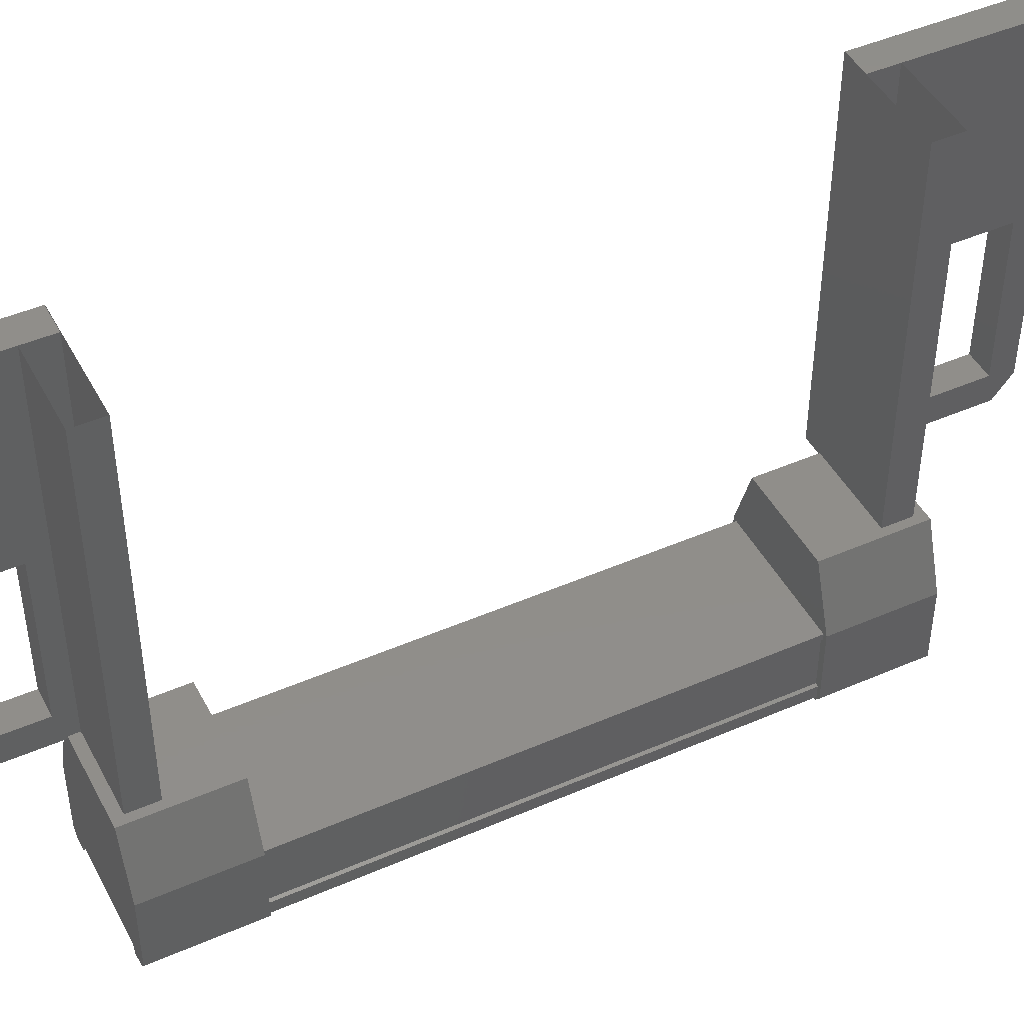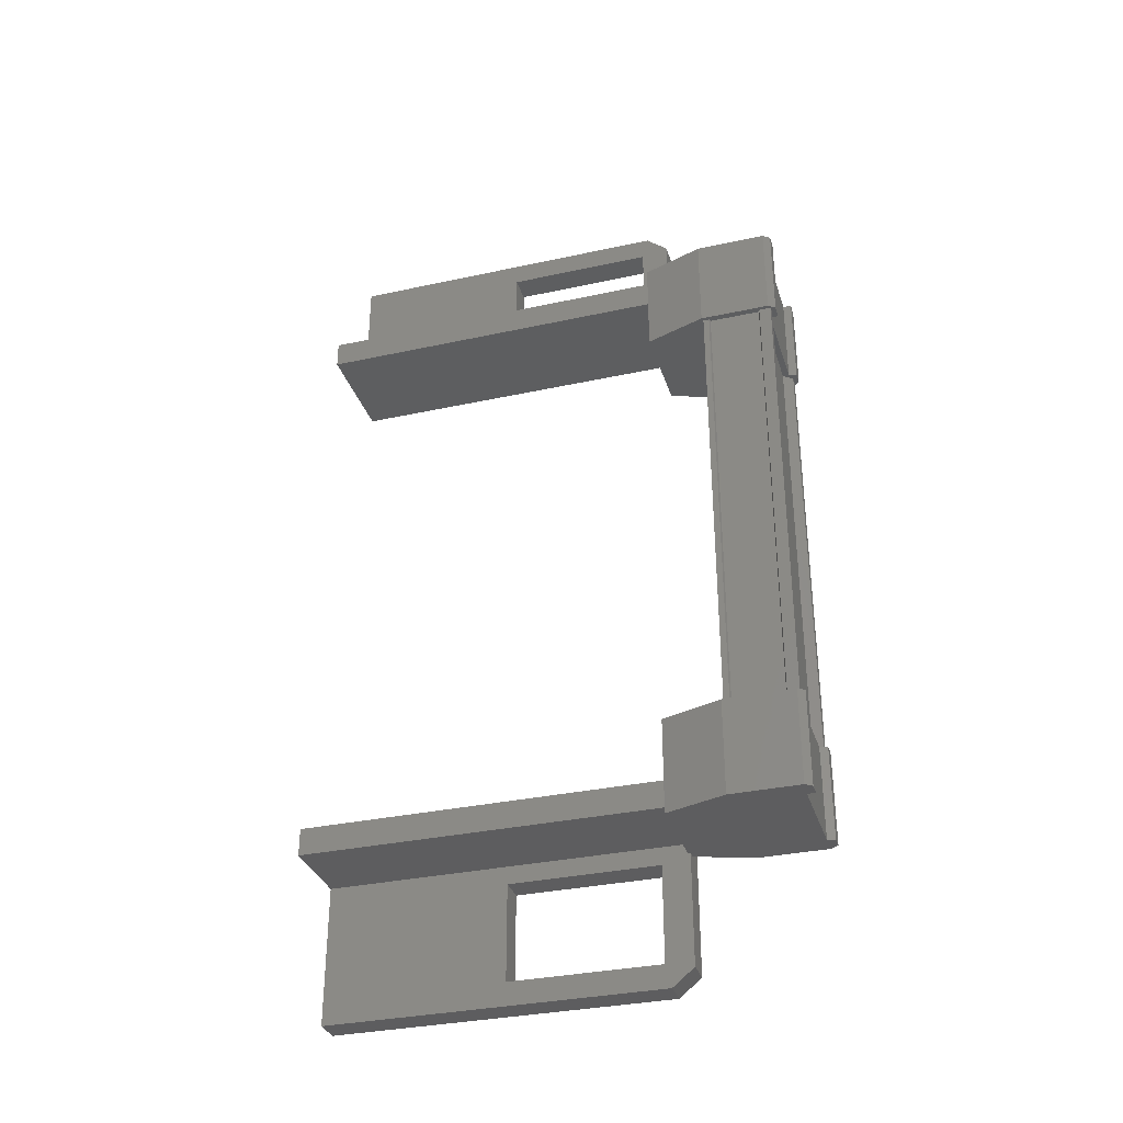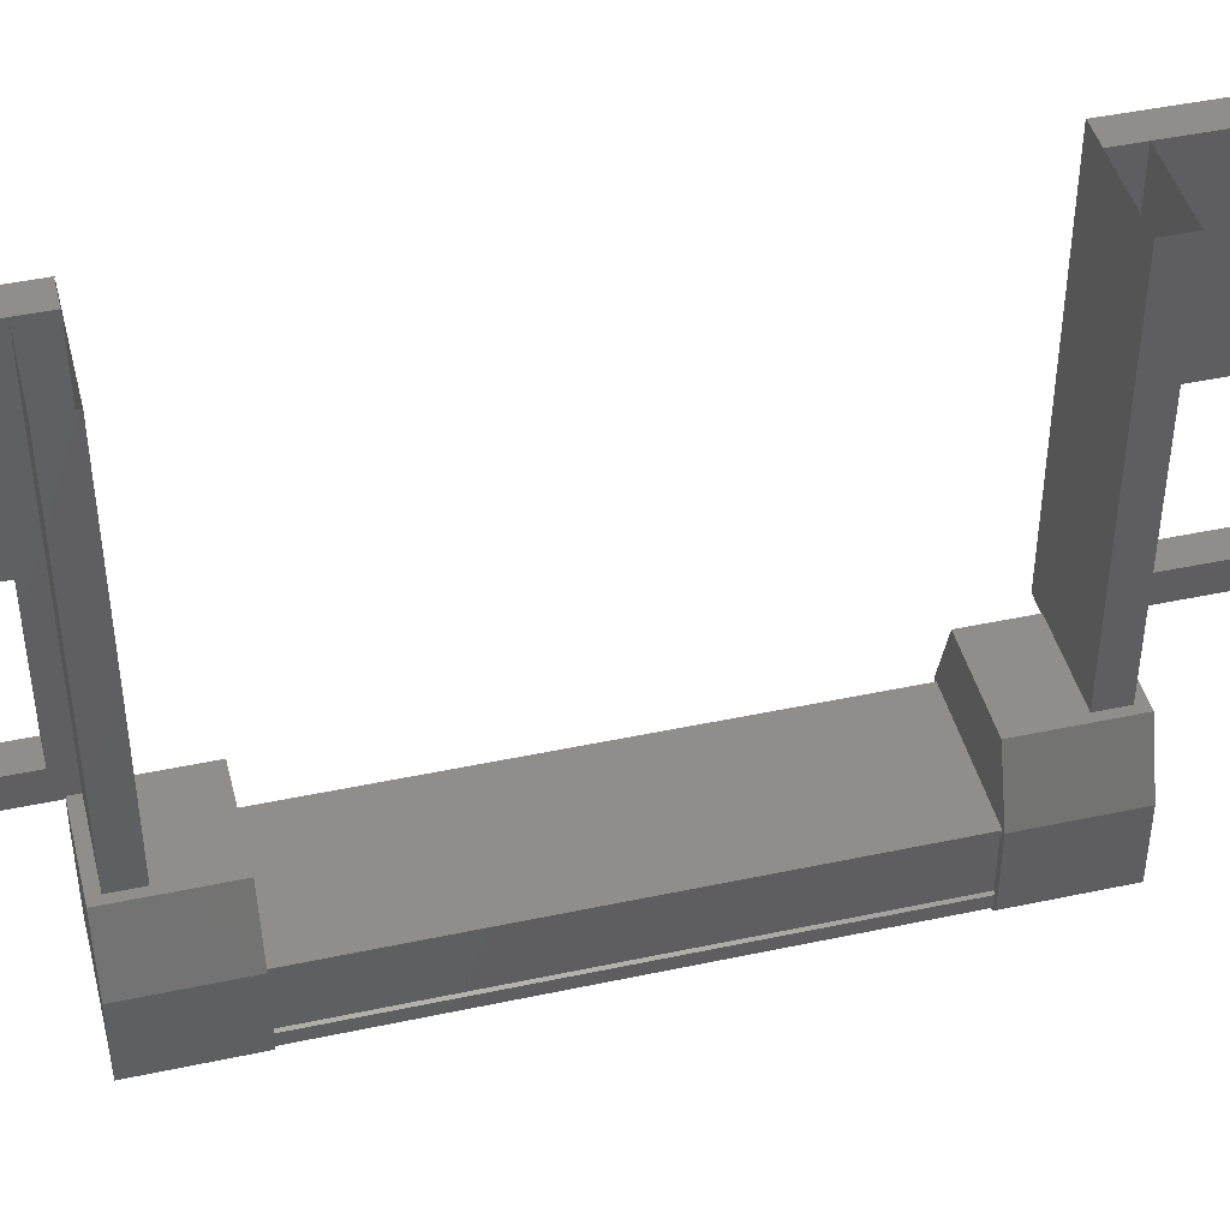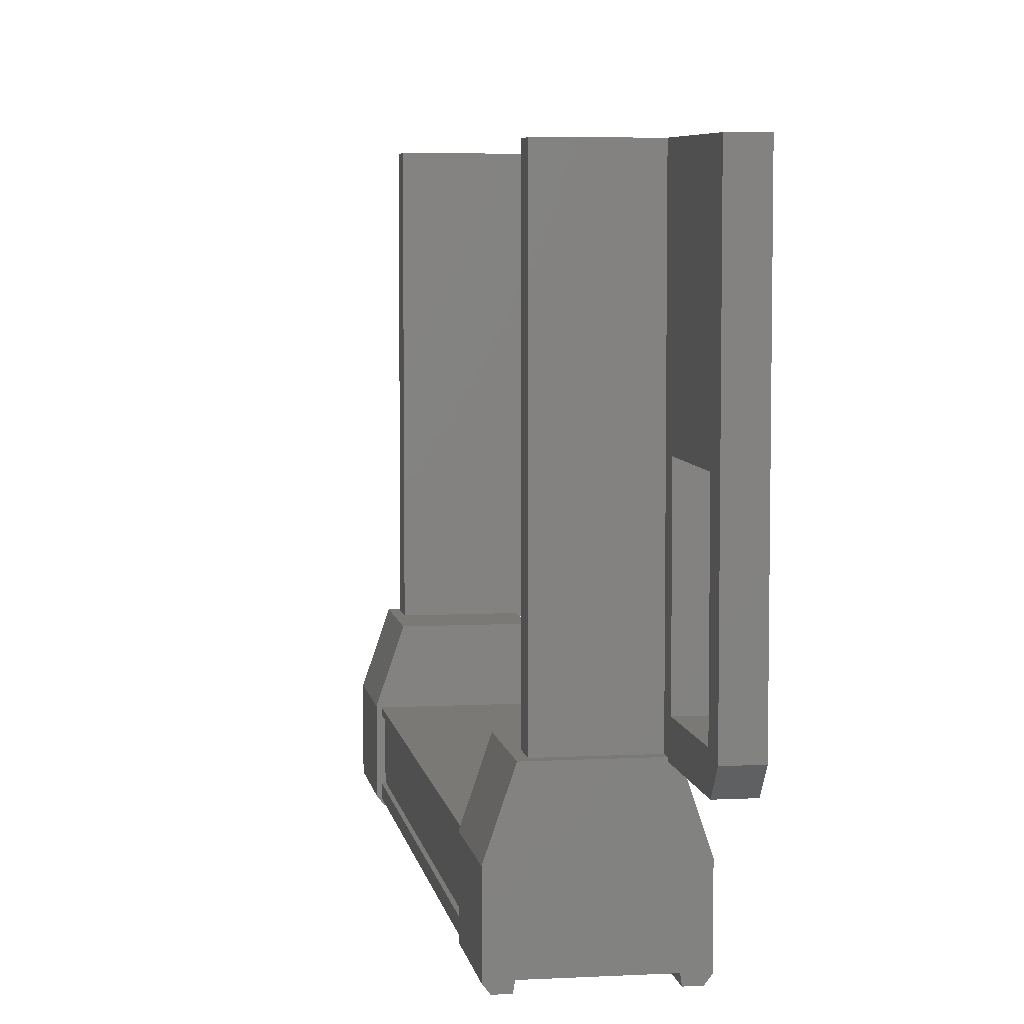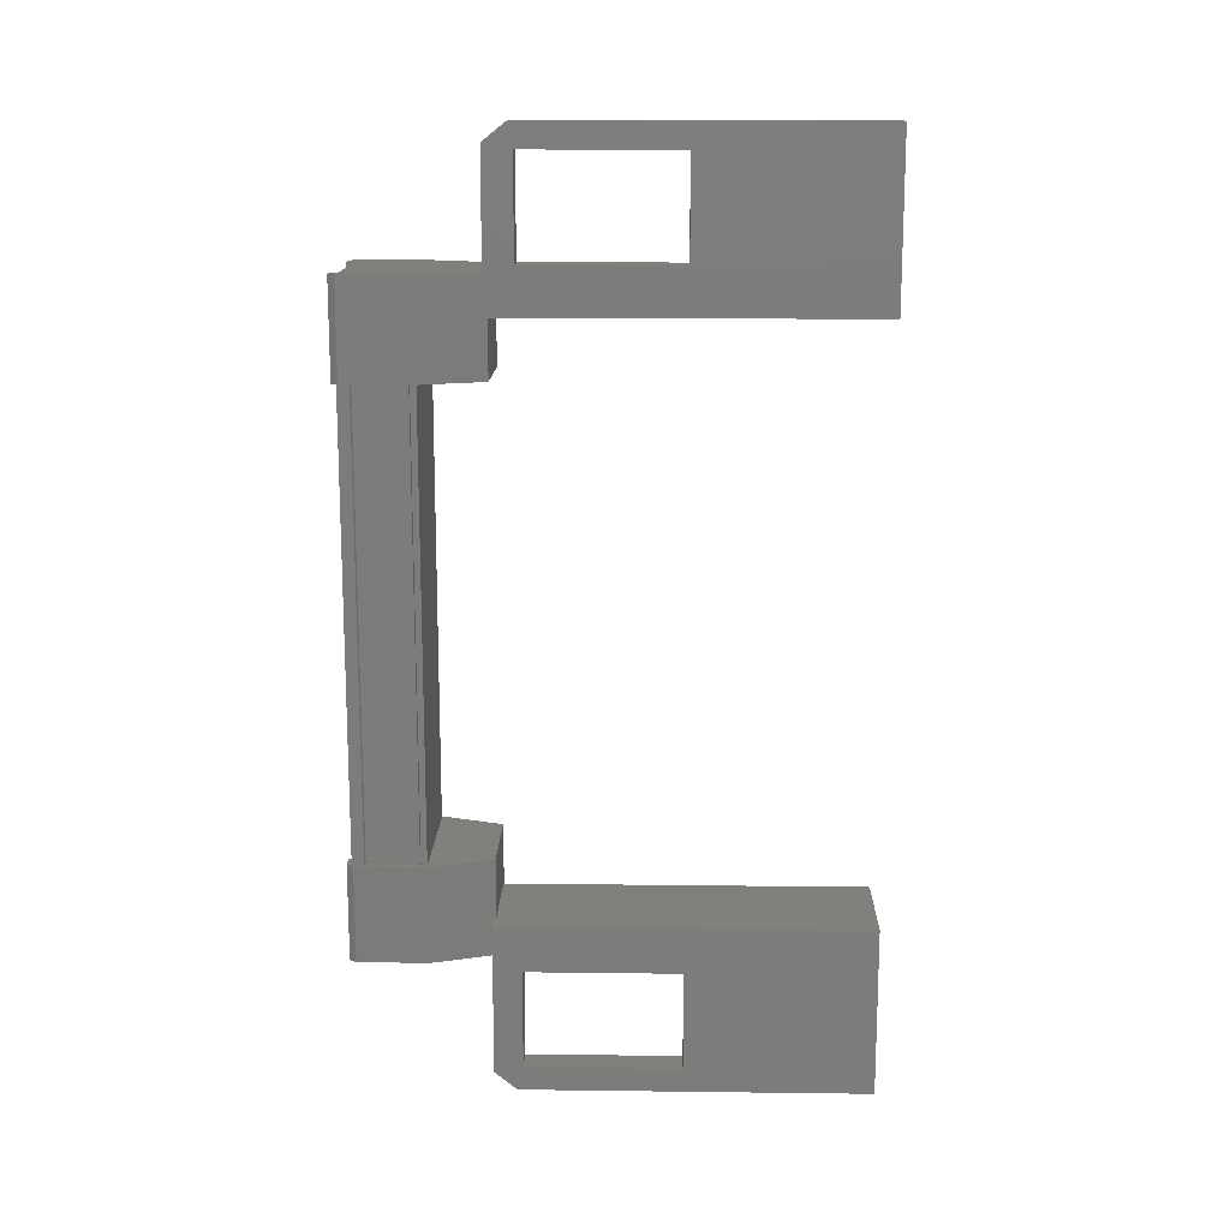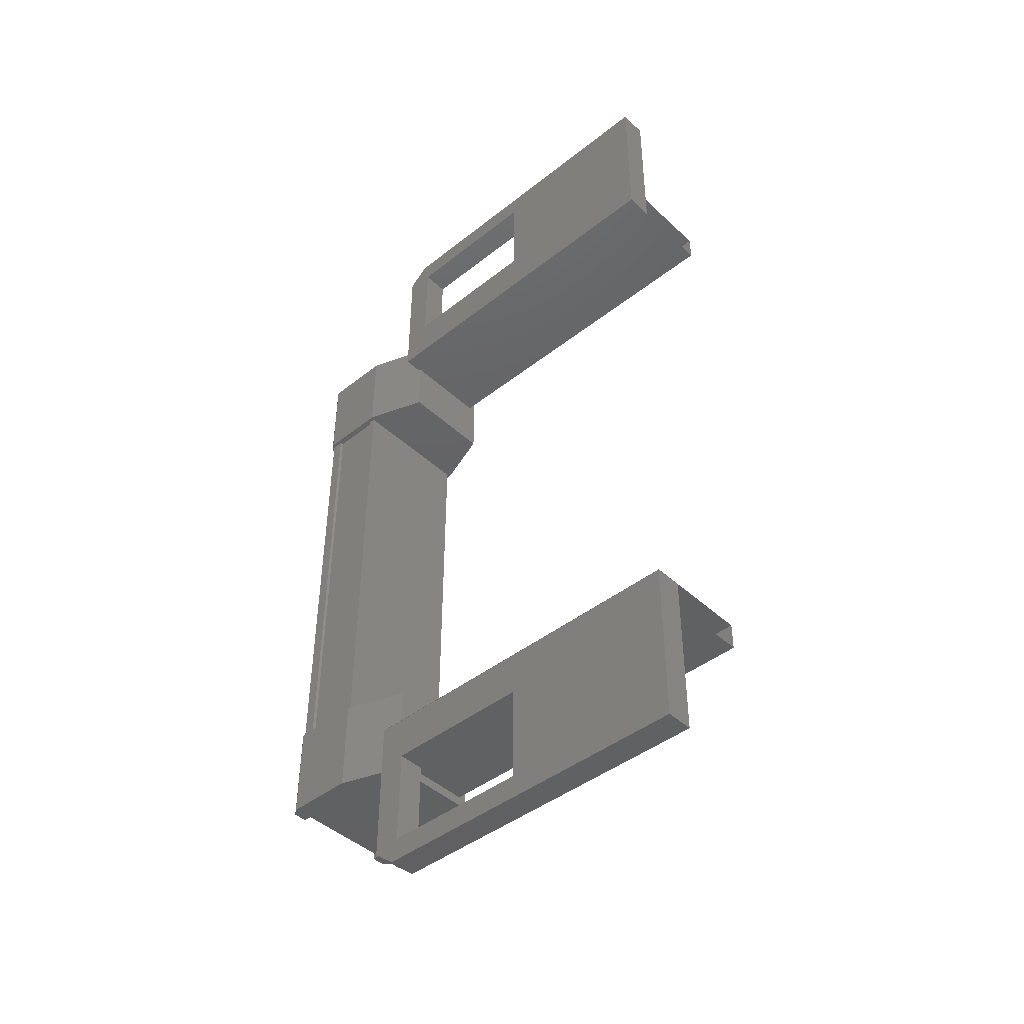
<metadata>
{"format":"stl","ext":"stl","renderer":"f3d","projection":"perspective","resolution":1024,"background":"white","views":[{"elev":45.7,"azim":-116.8,"up":"+Y"},{"elev":-33.4,"azim":-73.4,"up":"+Z"},{"elev":44.2,"azim":-104.2,"up":"+Y"},{"elev":6.1,"azim":-9.2,"up":"+Y"},{"elev":14.7,"azim":91.5,"up":"+Z"},{"elev":-43.8,"azim":132.8,"up":"+Z"}]}
</metadata>
<code>
# stl→obj: 110 verts, 210 faces
v 52.91 -1271 -4.636
v 52.85 -1271 -3.477
v 52.85 -1271 -4.636
v 54.53 -1270 -12.49
v 54.2 -1268 -12.49
v 54.2 -1270 -12.49
v 54.2 -1270 -12.78
v 54.17 -1270 -1.913
v 54.17 -1268 -2.197
v 54.17 -1270 -2.197
v 54.5 -1270 -2.196
v 54.47 -1271 -4.372
v 54.36 -1271 -4.373
v 54.37 -1271 -10.31
v 54.29 -1271 -10.32
v 52.87 -1271 -11.22
v 52.86 -1271 -10.06
v 53.1 -1271 -10.06
v 52.9 -1271 -4.377
v 52.91 -1271 -10.32
v 52.93 -1271 -4.377
v 52.95 -1271 -10.32
v 54.17 -1267 -2.643
v 54.17 -1265 -1.913
v 54.17 -1265 -3.919
v 54.51 -1265 -3.918
v 54.51 -1270 -3.918
v 54.29 -1271 -3.473
v 54.45 -1271 -4.631
v 54.44 -1271 -3.472
v 54.51 -1271 -4.631
v 54.51 -1271 -3.472
v 54.19 -1265 -10.77
v 54.53 -1265 -10.77
v 54.2 -1265 -12.78
v 54.53 -1265 -12.77
v 54.53 -1270 -12.77
v 54.5 -1270 -2.128
v 54.17 -1270 -2.129
v 54.17 -1270 -3.919
v 54.17 -1270 -3.373
v 54.17 -1268 -3.373
v 53.09 -1271 -4.376
v 53 -1271 -4.376
v 53.02 -1271 -10.32
v 54.19 -1268 -11.32
v 54.19 -1270 -11.32
v 54.19 -1270 -10.77
v 54.2 -1270 -12.56
v 54.53 -1270 -12.56
v 54.53 -1271 -11.21
v 54.53 -1271 -10.06
v 54.47 -1271 -11.21
v 54.46 -1271 -10.06
v 54.31 -1271 -11.21
v 53.09 -1271 -10.06
v 52.93 -1271 -10.06
v 53.09 -1271 -4.635
v 53.07 -1271 -4.635
v 53.11 -1271 -10.32
v 54.27 -1271 -4.373
v 54.5 -1270 -3.372
v 54.5 -1268 -3.372
v 54.5 -1265 -1.912
v 54.5 -1270 -1.912
v 54.53 -1270 -10.77
v 54.53 -1268 -11.31
v 54.53 -1268 -12.49
v 54.51 -1265 -3.922
v 53.2 -1270 -3.925
v 53.2 -1265 -3.925
v 53.2 -1270 -3.595
v 53.2 -1265 -3.595
v 54.5 -1270 -3.591
v 54.5 -1265 -3.591
v 54.53 -1265 -11.1
v 54.53 -1270 -11.1
v 53.22 -1265 -11.1
v 53.22 -1270 -11.1
v 53.22 -1265 -10.77
v 53.22 -1270 -10.77
v 54.53 -1265 -10.76
v 54.53 -1270 -10.76
v 54.48 -1271 -10.31
v 54.43 -1271 -4.372
v 54.45 -1271 -10.31
v 54.2 -1267 -12.05
v 54.53 -1270 -11.31
v 54.5 -1268 -2.196
v 54.27 -1271 -3.473
v 54.27 -1271 -4.632
v 54.29 -1271 -4.632
v 53.08 -1271 -3.476
v 52.91 -1271 -3.477
v 53.07 -1271 -3.476
v 54.26 -1270 -4.632
v 54.26 -1270 -3.473
v 53.1 -1270 -3.476
v 53.1 -1270 -4.635
v 53.12 -1270 -11.22
v 53.12 -1270 -10.06
v 54.28 -1270 -10.06
v 54.28 -1270 -11.21
v 54.29 -1271 -10.06
v 53.11 -1271 -11.22
v 53.09 -1271 -11.22
v 52.93 -1271 -11.22
v 54.29 -1271 -11.21
v 54.3 -1271 -10.06
v 54.51 -1270 -3.922
f 1 2 3
f 3 2 2
f 4 5 6
f 6 5 7
f 8 9 10
f 10 9 11
f 12 13 14
f 14 13 15
f 16 17 17
f 17 17 18
f 19 20 21
f 21 20 22
f 22 22 21
f 23 24 25
f 25 24 26
f 26 27 25
f 28 29 30
f 30 29 31
f 31 32 30
f 33 34 35
f 35 34 36
f 36 37 35
f 38 39 40
f 40 39 41
f 41 42 40
f 43 44 45
f 45 44 19
f 19 20 45
f 46 47 48
f 48 47 49
f 49 50 48
f 51 52 53
f 53 52 54
f 54 55 53
f 56 18 57
f 57 18 17
f 17 16 57
f 16 16 17
f 2 3 3
f 3 3 58
f 58 1 3
f 59 1 58
f 45 60 43
f 43 60 15
f 15 61 43
f 13 61 15
f 62 27 63
f 63 27 26
f 26 64 63
f 24 64 26
f 65 64 24
f 33 66 34
f 34 66 67
f 67 36 34
f 68 36 67
f 37 36 68
f 69 70 71
f 71 70 72
f 72 73 71
f 74 73 72
f 75 73 74
f 20 19 20
f 20 19 19
f 19 22 20
f 21 22 19
f 21 22 21
f 76 77 78
f 78 77 79
f 79 80 78
f 81 80 79
f 82 80 81
f 81 83 82
f 19 19 20
f 20 19 12
f 12 84 20
f 12 84 12
f 84 84 12
f 12 85 84
f 84 85 86
f 86 85 85
f 85 86 86
f 12 86 85
f 84 86 12
f 12 12 84
f 84 12 84
f 84 12 14
f 37 7 35
f 35 7 5
f 5 87 35
f 46 87 5
f 33 87 46
f 46 48 33
f 33 48 66
f 66 48 50
f 50 88 66
f 4 88 50
f 47 88 4
f 4 6 47
f 47 6 49
f 49 6 7
f 7 50 49
f 37 50 7
f 4 50 37
f 37 68 4
f 4 68 5
f 5 68 67
f 67 46 5
f 88 46 67
f 47 46 88
f 41 62 42
f 42 62 63
f 63 9 42
f 89 9 63
f 11 9 89
f 89 65 11
f 11 65 38
f 38 65 8
f 8 39 38
f 10 39 8
f 41 39 10
f 10 11 41
f 41 11 62
f 62 11 38
f 38 27 62
f 40 27 38
f 25 27 40
f 40 42 25
f 25 42 23
f 23 42 9
f 9 24 23
f 8 24 9
f 65 24 8
f 90 91 28
f 28 91 92
f 92 29 28
f 91 29 92
f 31 29 91
f 91 31 31
f 31 31 32
f 32 31 32
f 32 90 32
f 2 90 32
f 93 90 2
f 2 2 93
f 93 2 94
f 94 2 1
f 1 95 94
f 59 95 1
f 93 95 59
f 59 58 93
f 93 58 91
f 91 58 3
f 3 31 91
f 96 31 3
f 32 31 96
f 96 97 32
f 32 97 98
f 98 97 96
f 96 99 98
f 3 99 96
f 98 99 3
f 3 2 98
f 98 2 32
f 51 16 100
f 100 16 17
f 17 101 100
f 102 101 17
f 100 101 102
f 102 103 100
f 100 103 51
f 51 103 102
f 102 52 51
f 17 52 102
f 104 52 17
f 17 18 104
f 104 18 105
f 105 18 56
f 56 106 105
f 57 106 56
f 107 106 57
f 57 16 107
f 107 16 105
f 105 16 16
f 16 108 105
f 51 108 16
f 51 108 51
f 51 52 51
f 51 52 52
f 52 52 104
f 104 54 52
f 109 54 104
f 55 54 109
f 109 104 55
f 55 104 108
f 108 104 105
f 63 64 89
f 89 64 65
f 51 53 108
f 108 53 55
f 32 90 30
f 30 90 28
f 107 105 106
f 94 95 93
f 35 87 33
f 93 91 90
f 72 70 74
f 79 77 81
f 20 20 19
f 70 69 110
f 66 88 67

</code>
